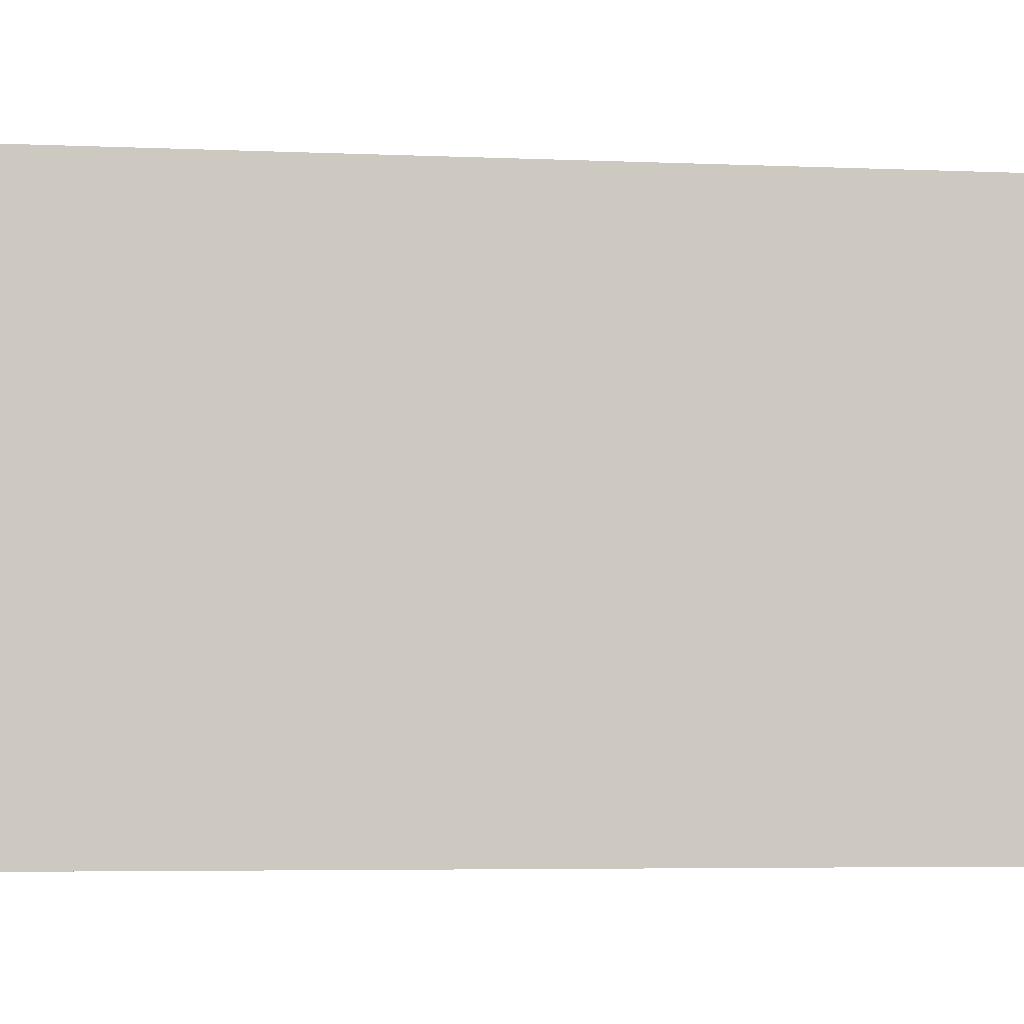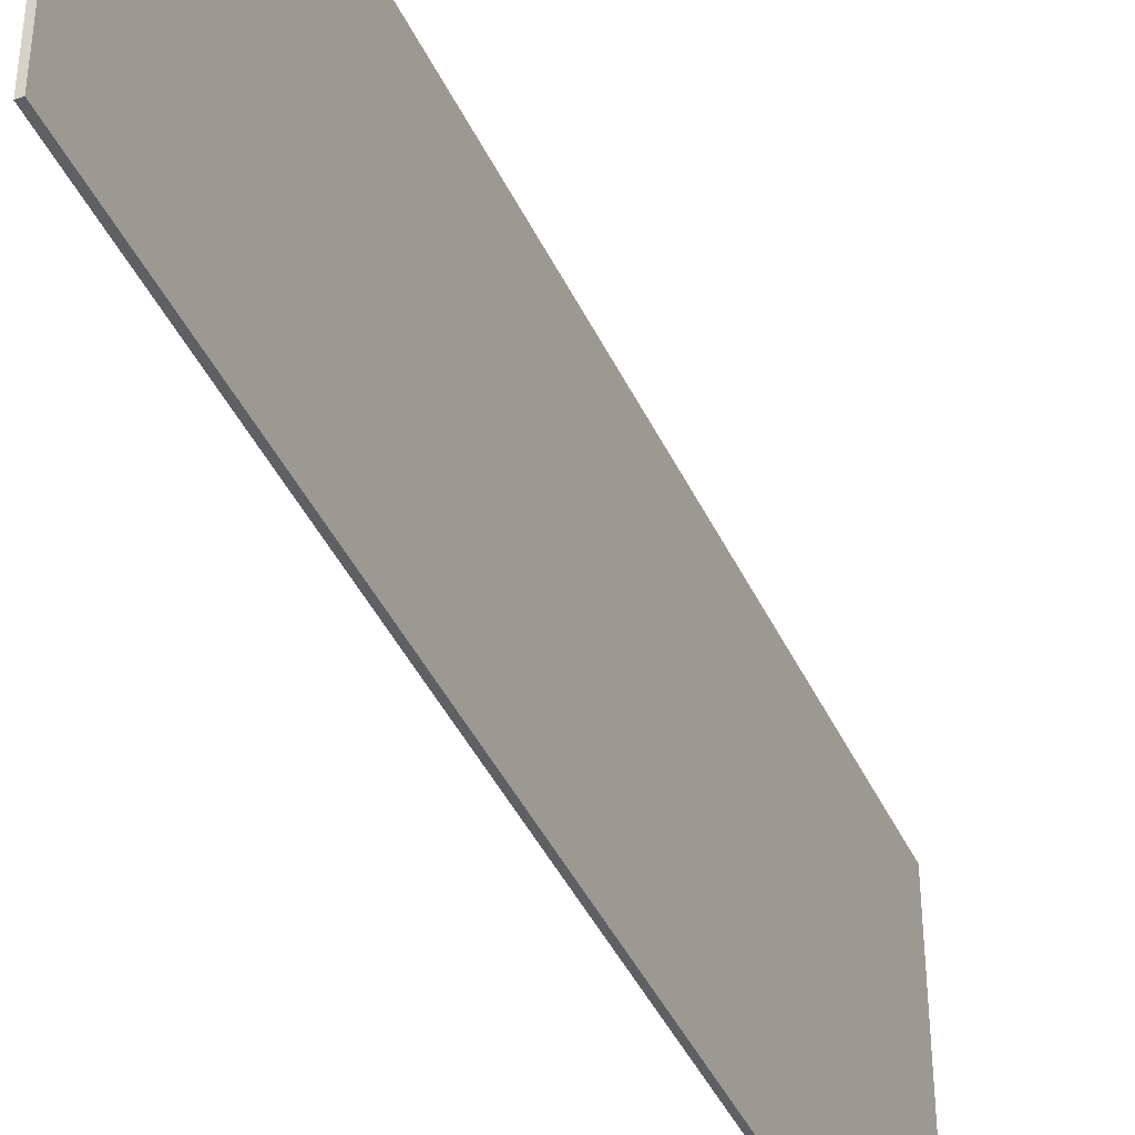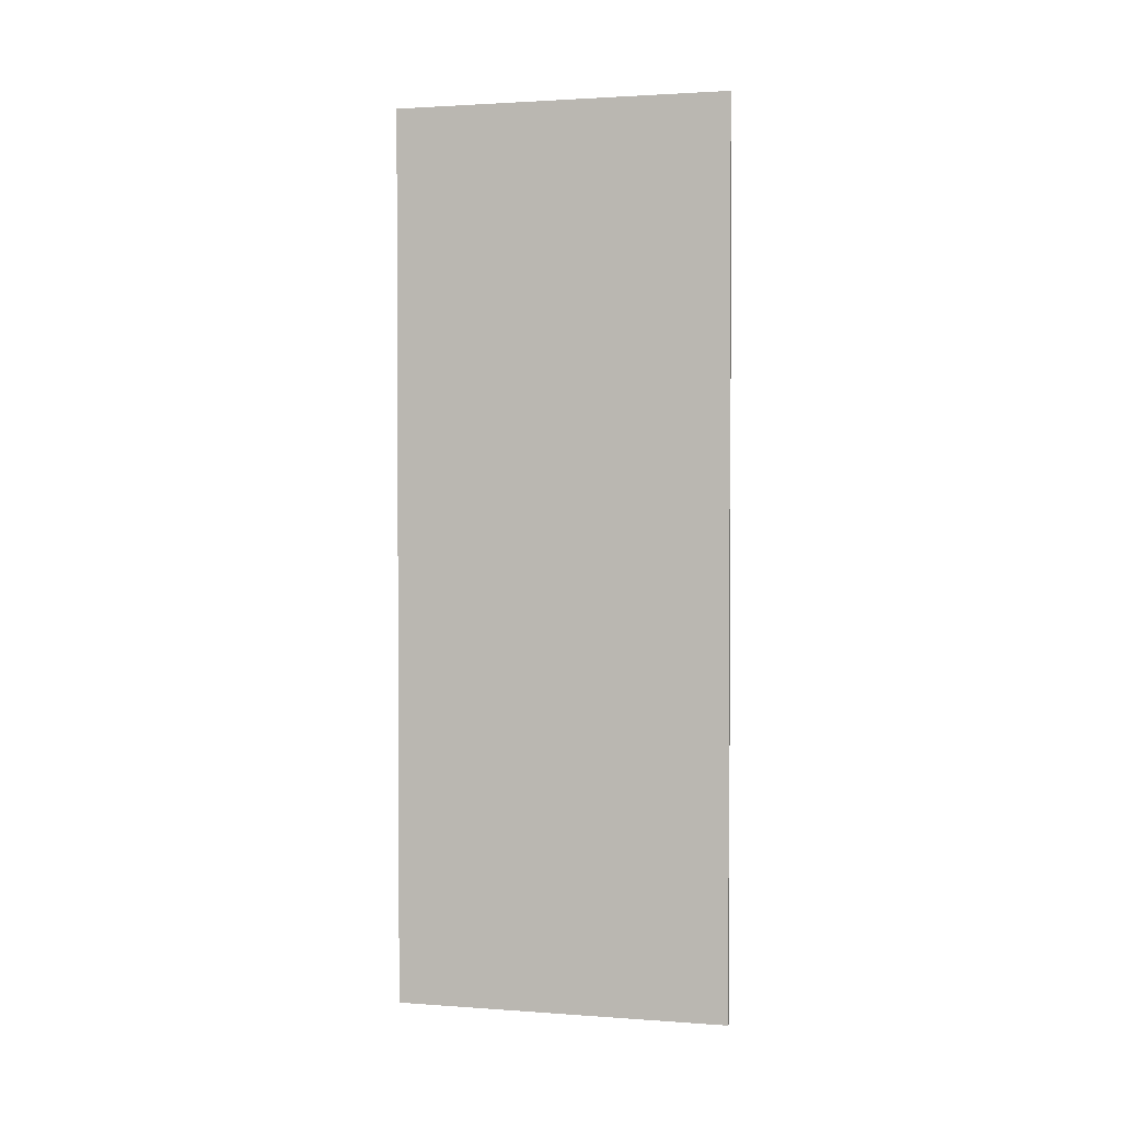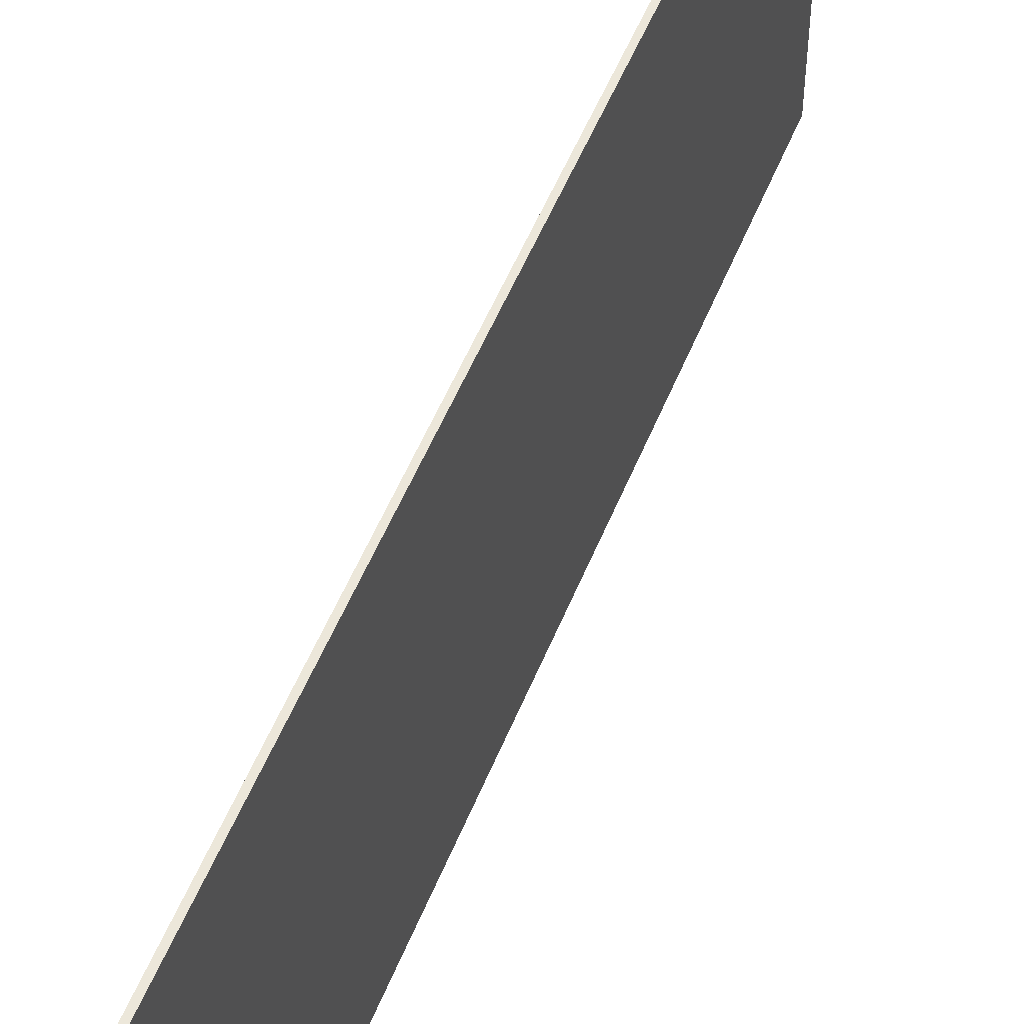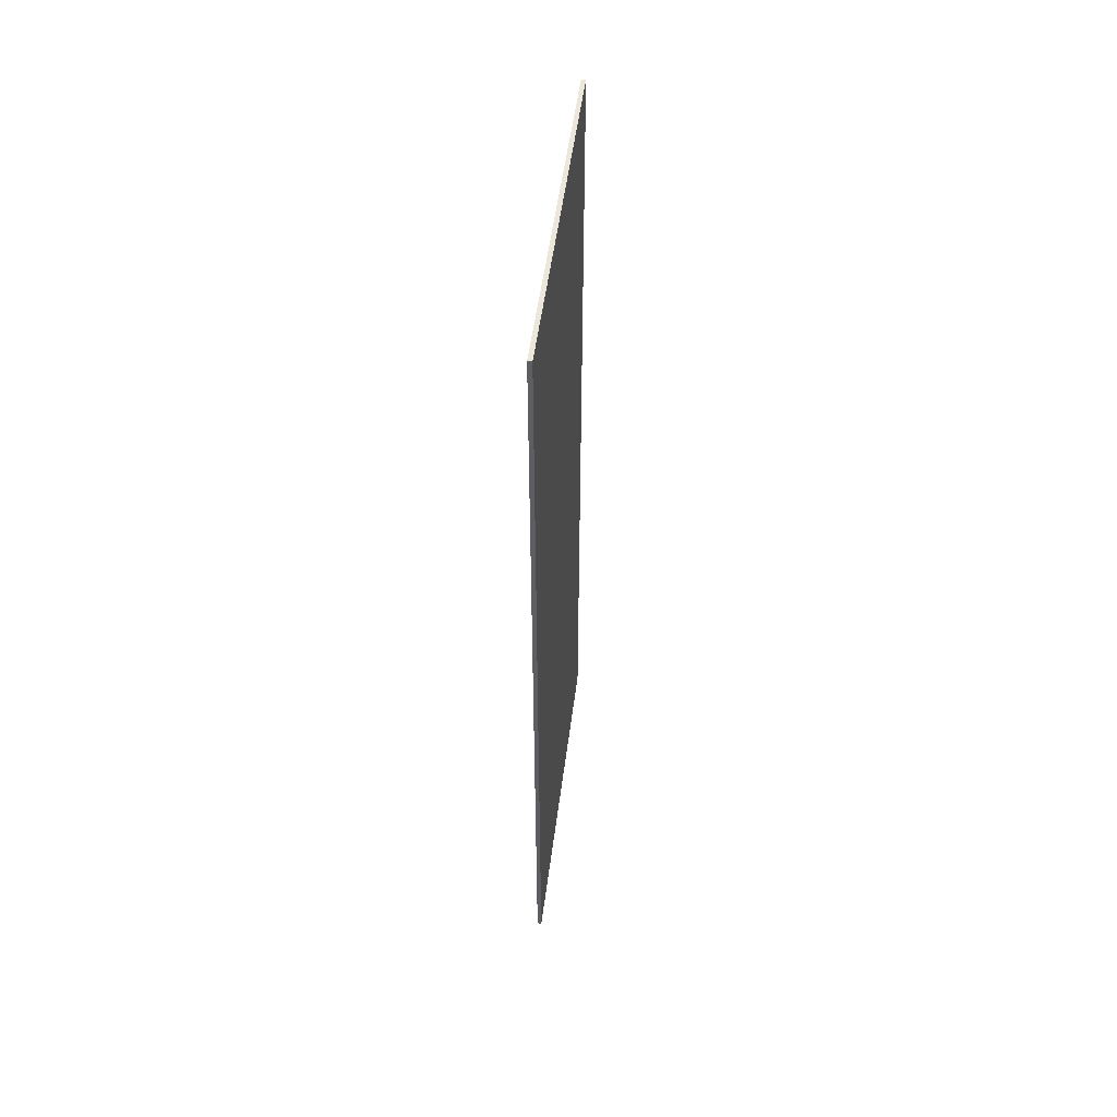
<metadata>
{"format":"obj","ext":"obj","renderer":"f3d","projection":"perspective","resolution":1024,"background":"white","views":[{"elev":-3.6,"azim":79.4,"up":"+Z"},{"elev":-42.7,"azim":-156.2,"up":"+Z"},{"elev":1.9,"azim":-75.6,"up":"+Y"},{"elev":52.2,"azim":21.4,"up":"+Z"},{"elev":51.8,"azim":7.3,"up":"+Y"}]}
</metadata>
<code>
o 2ndFloor_(1).002
v 0.1249 -65.33 1.1e-05
v 0.1249 41.56 40
v 0.1249 -65.33 40
v 0.1249 41.56 -7e-06
v 0.6249 -65.33 1.1e-05
v 0.6249 41.56 40
v 0.6249 -65.33 40
v 0.6249 41.56 -7e-06
f 1 3 2
f 1 2 4
f 5 6 7
f 5 8 6
f 4 5 1
f 2 8 4
f 3 6 2
f 1 7 3
f 4 8 5
f 2 6 8
f 3 7 6
f 1 5 7

</code>
